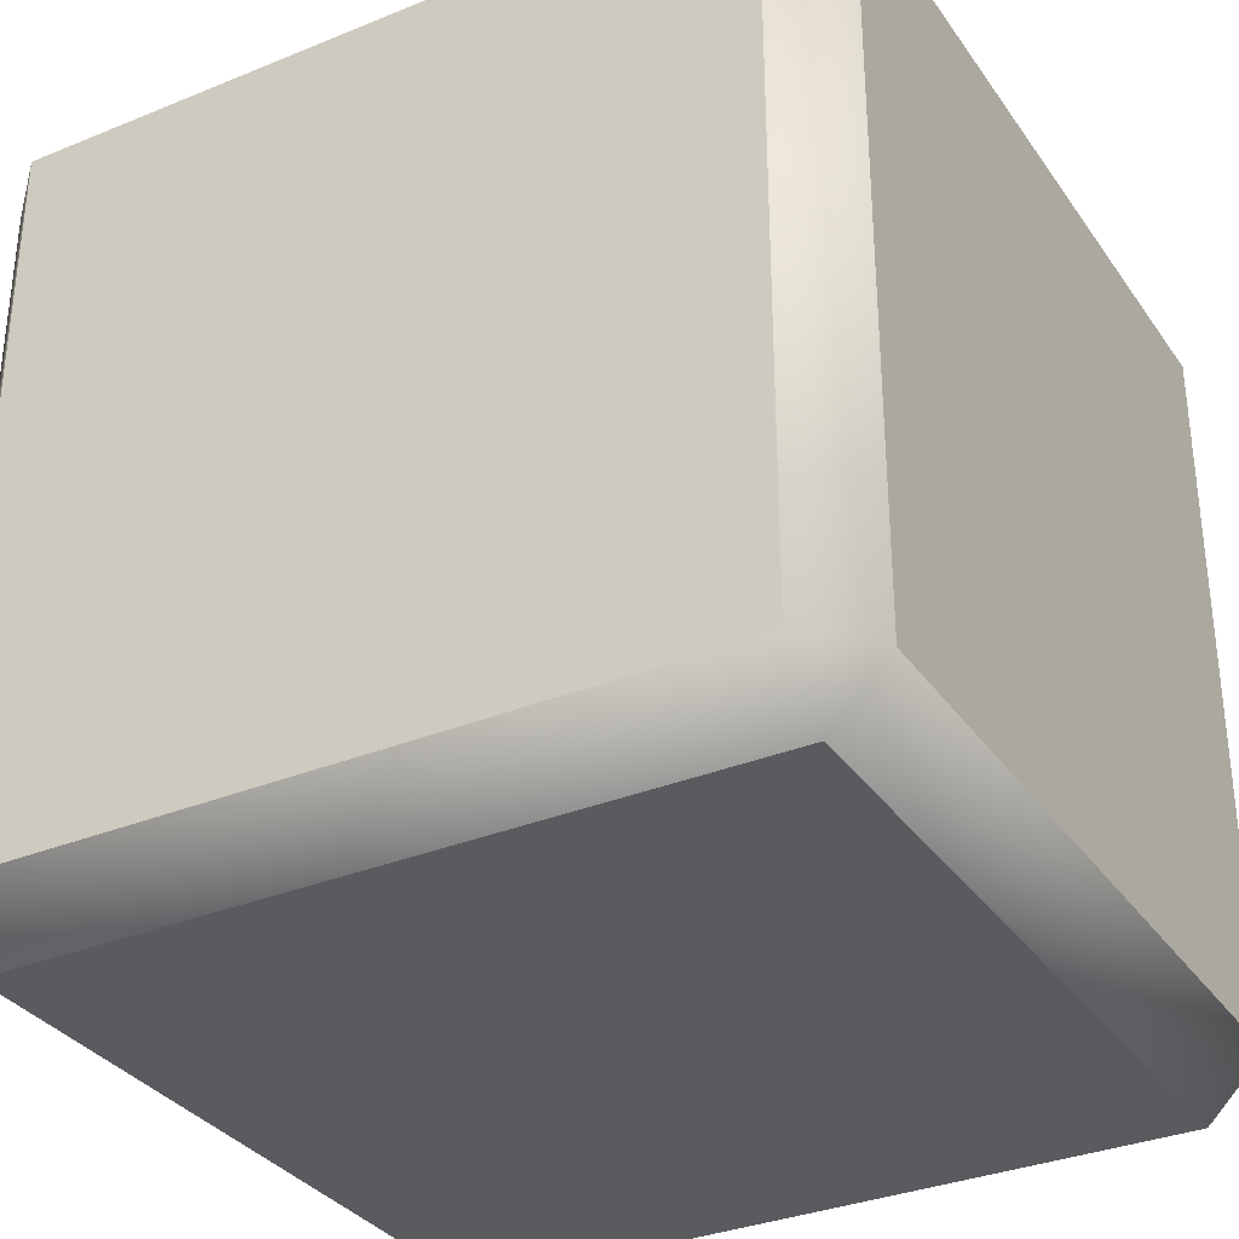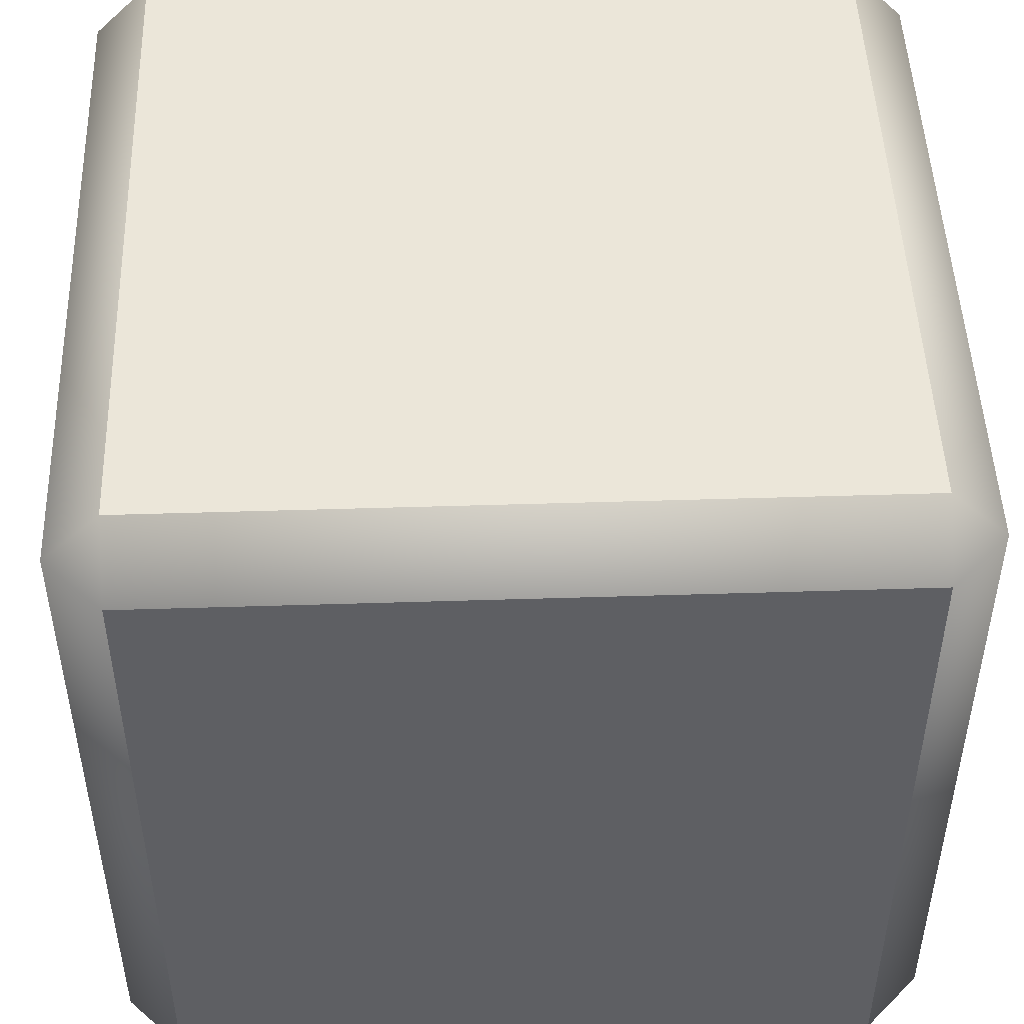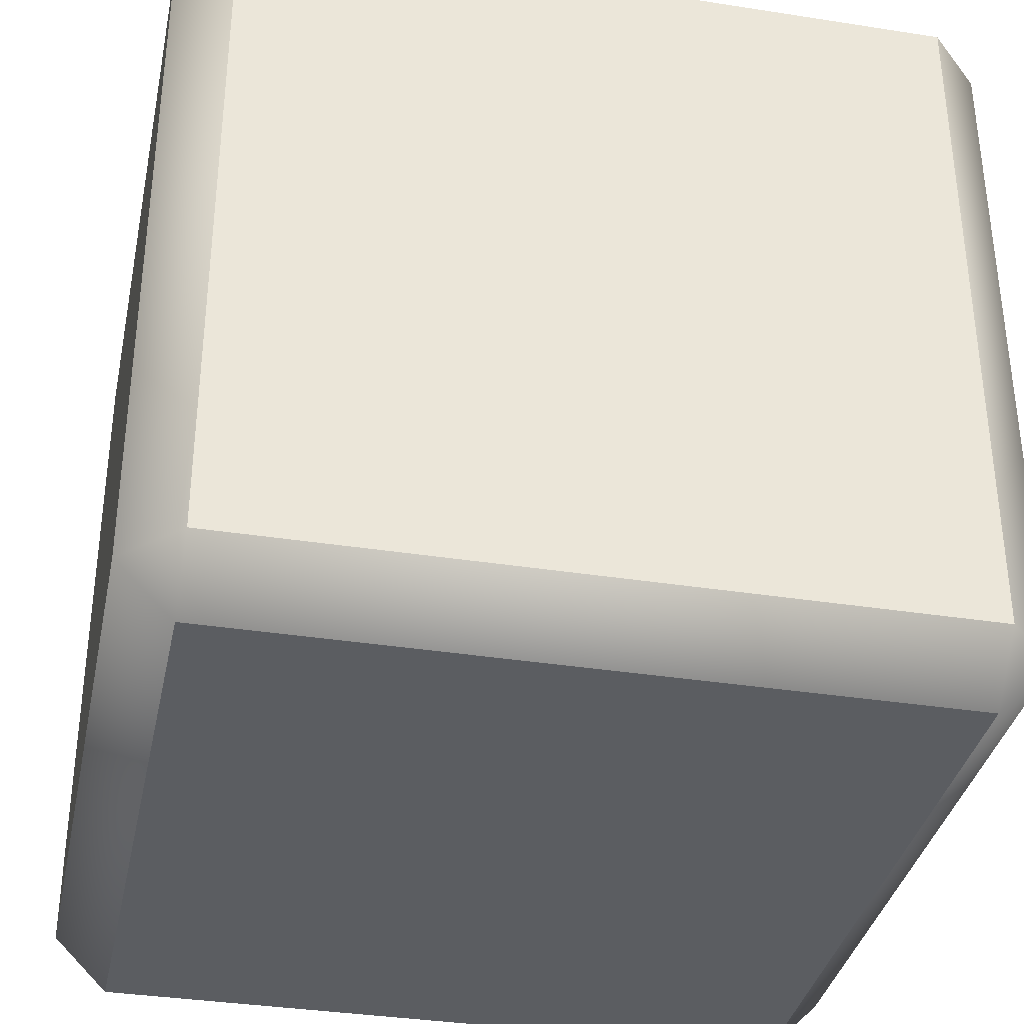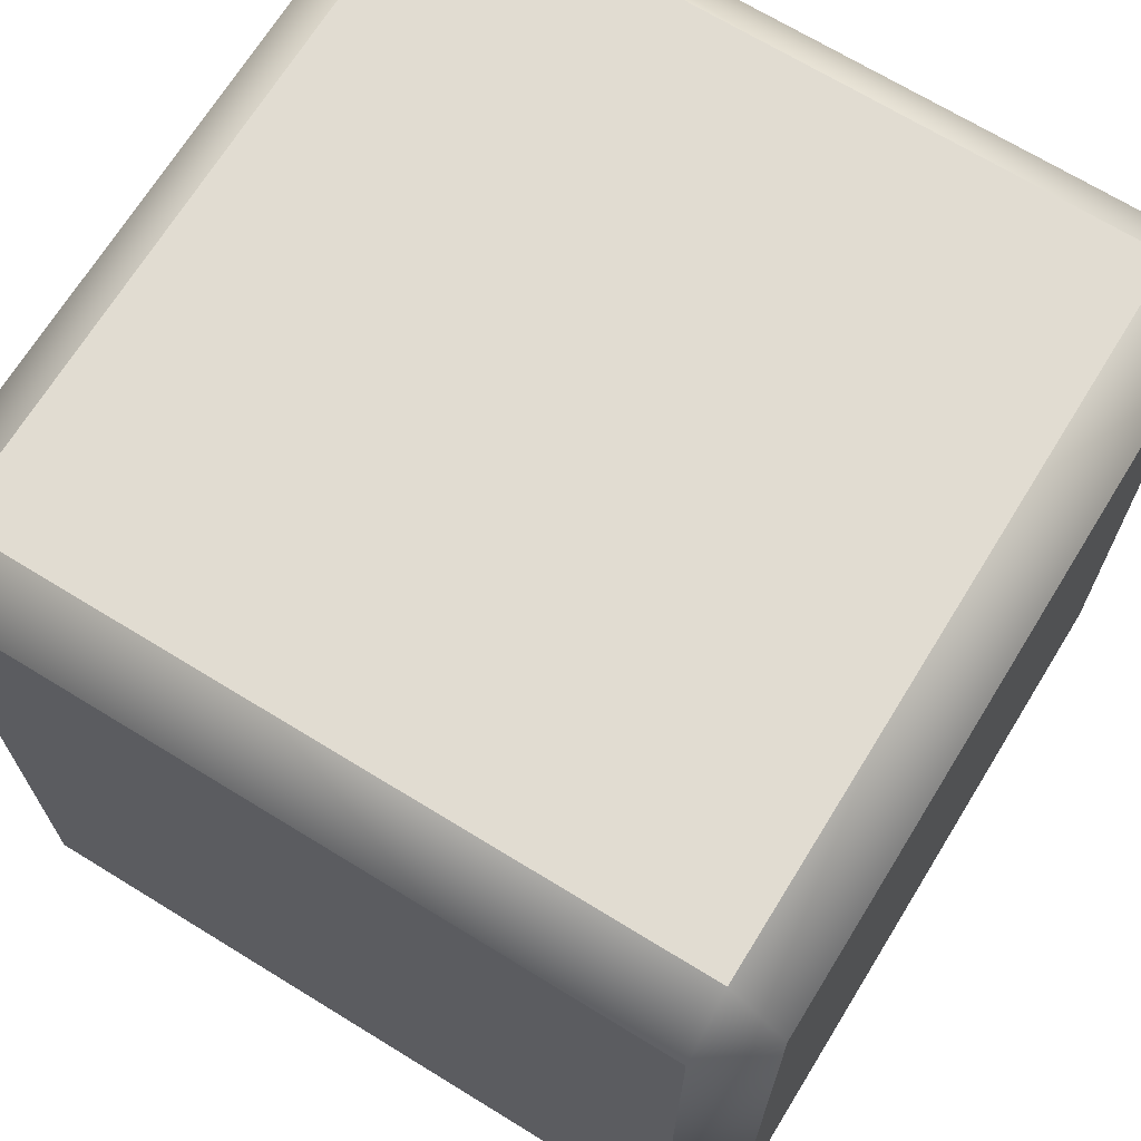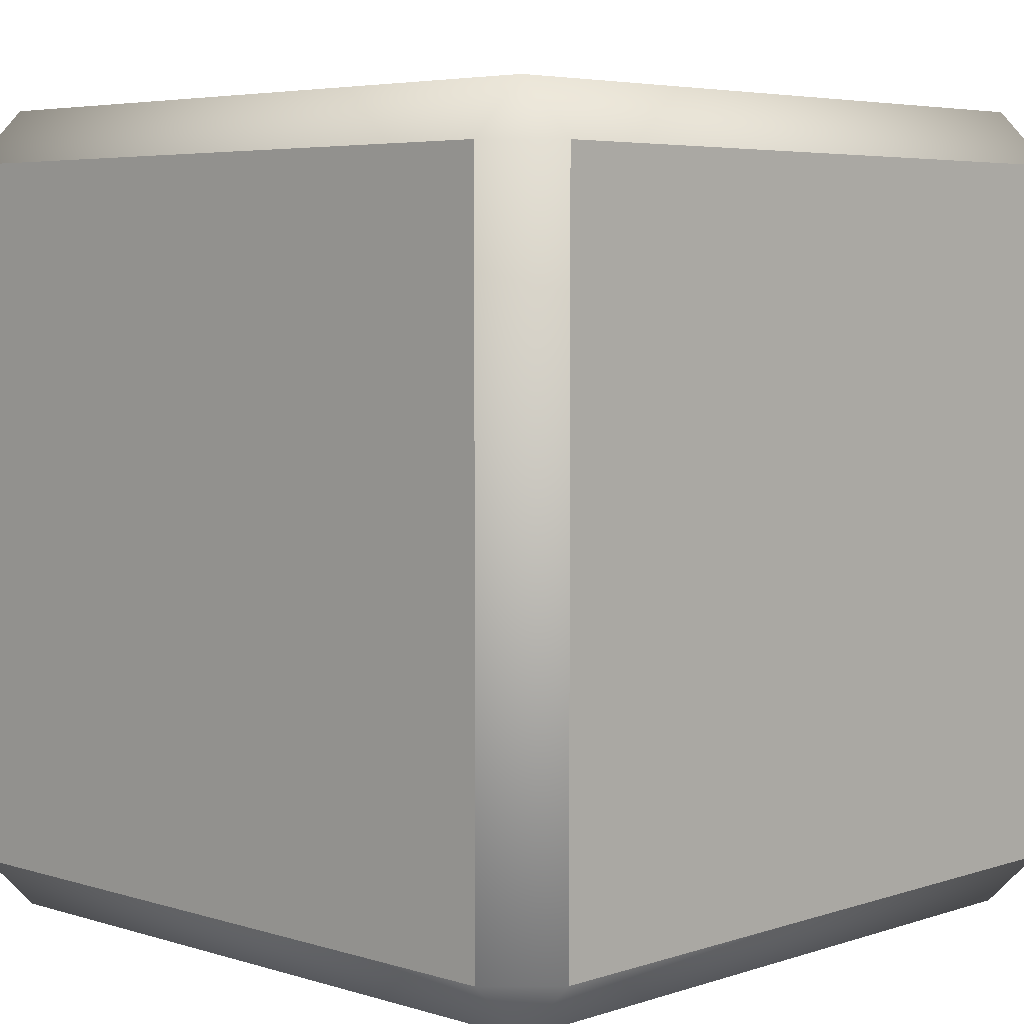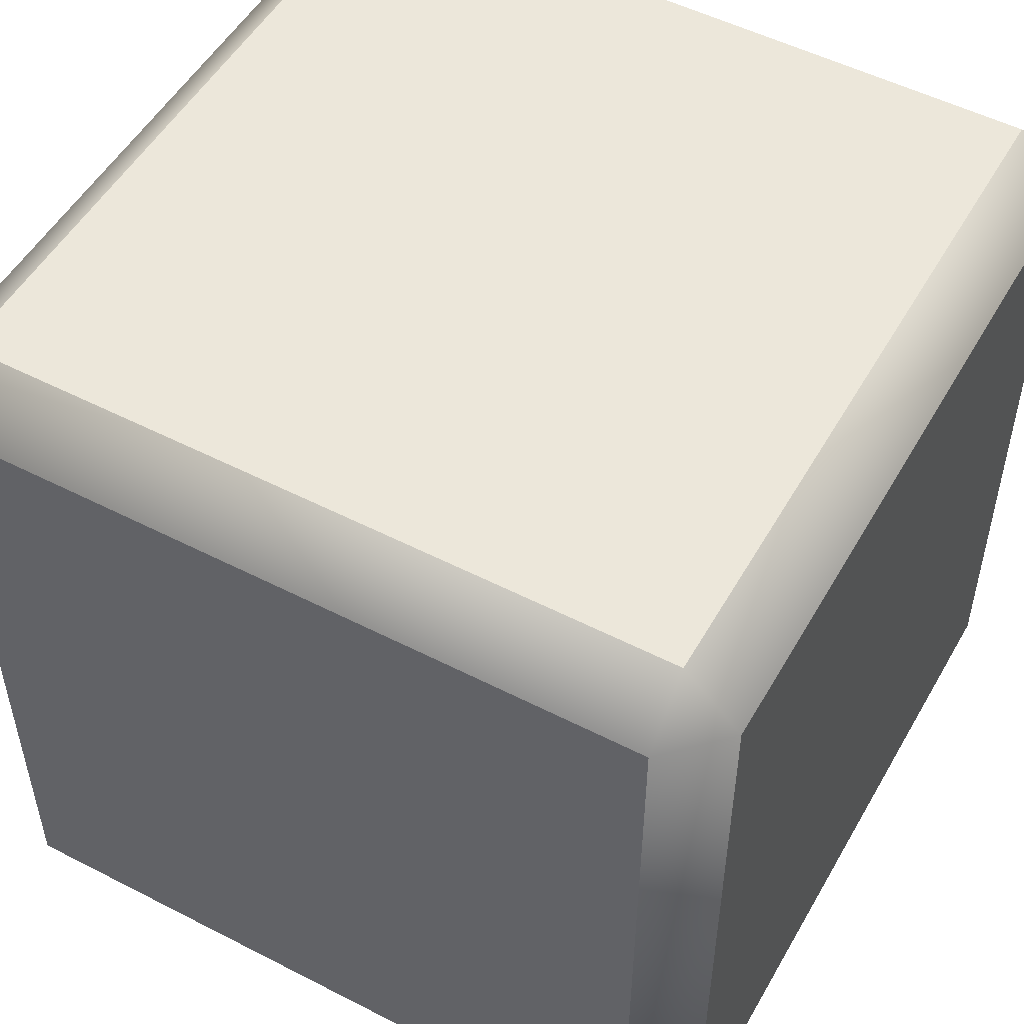
<metadata>
{"format":"obj","ext":"obj","renderer":"f3d","projection":"perspective","resolution":1024,"background":"white","views":[{"elev":-33.1,"azim":-60.6,"up":"+Z"},{"elev":48.5,"azim":-2.0,"up":"+Y"},{"elev":-35.6,"azim":-101.7,"up":"+Z"},{"elev":69.0,"azim":-58.4,"up":"+Z"},{"elev":5.0,"azim":-135.9,"up":"+Y"},{"elev":51.8,"azim":119.1,"up":"+Z"}]}
</metadata>
<code>
o Cube.001
v 0.3168 0.7109 -0.3668
v 0.3168 0.7609 -0.3168
v 0.3668 0.7109 -0.3168
v -0.3168 0.7109 -0.3668
v -0.3668 0.7109 -0.3168
v -0.3168 0.7609 -0.3168
v -0.3168 0.7109 0.3668
v -0.3168 0.7609 0.3168
v -0.3668 0.7109 0.3168
v 0.3168 0.7109 0.3668
v 0.3668 0.7109 0.3168
v 0.3168 0.7609 0.3168
v 0.3668 0.07735 0.3168
v 0.3168 0.07735 0.3668
v 0.3168 0.02735 0.3168
v -0.3168 0.07735 0.3668
v -0.3668 0.07735 0.3168
v -0.3168 0.02735 0.3168
v -0.3168 0.02735 -0.3168
v -0.3668 0.07735 -0.3168
v -0.3168 0.07735 -0.3668
v 0.3168 0.02735 -0.3168
v 0.3168 0.07735 -0.3668
v 0.3668 0.07735 -0.3168
f 24 3 11 13
f 19 22 15 18
f 14 10 7 16
f 17 9 5 20
f 2 6 8 12
f 1 2 3
f 4 5 6
f 7 8 9
f 10 11 12
f 13 14 15
f 16 17 18
f 19 20 21
f 22 23 24
f 7 10 12 8
f 1 4 6 2
f 5 9 8 6
f 2 12 11 3
f 10 14 13 11
f 14 16 18 15
f 17 20 19 18
f 4 21 20 5
f 9 17 16 7
f 21 23 22 19
f 3 24 23 1
f 15 22 24 13
f 21 4 1 23

</code>
